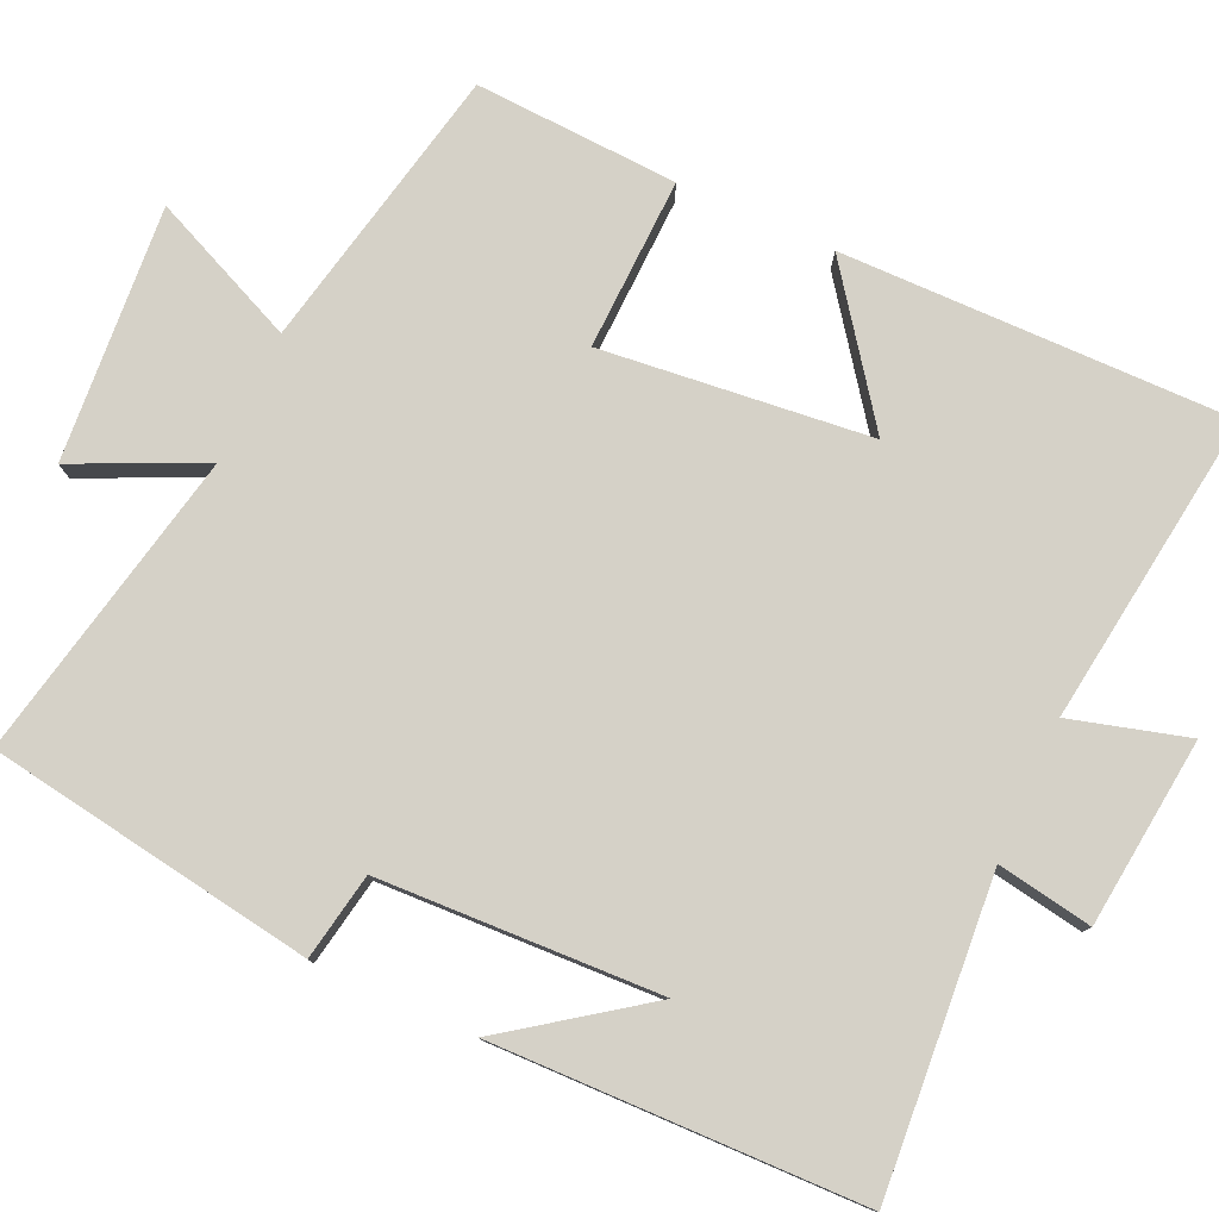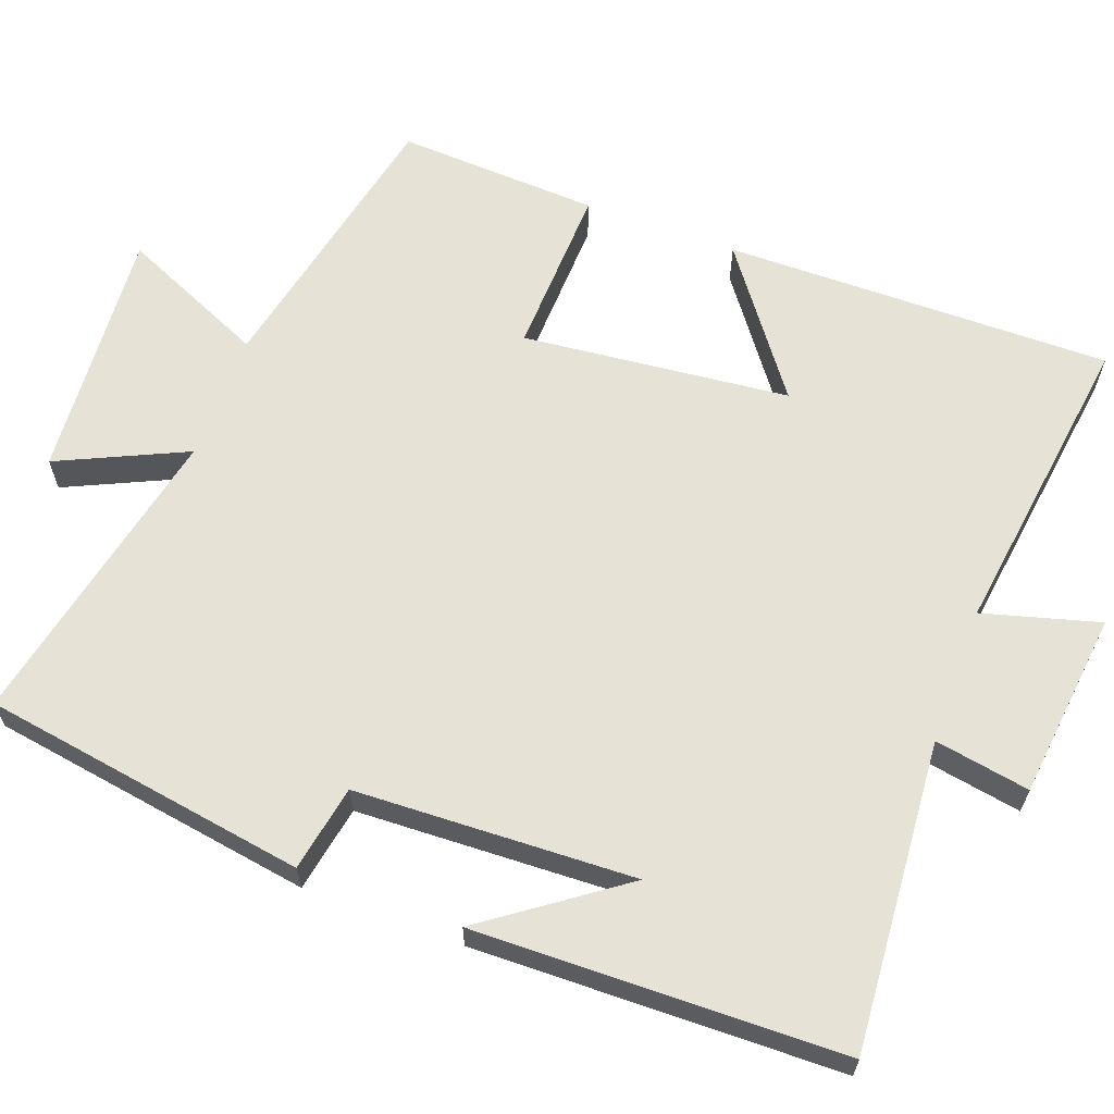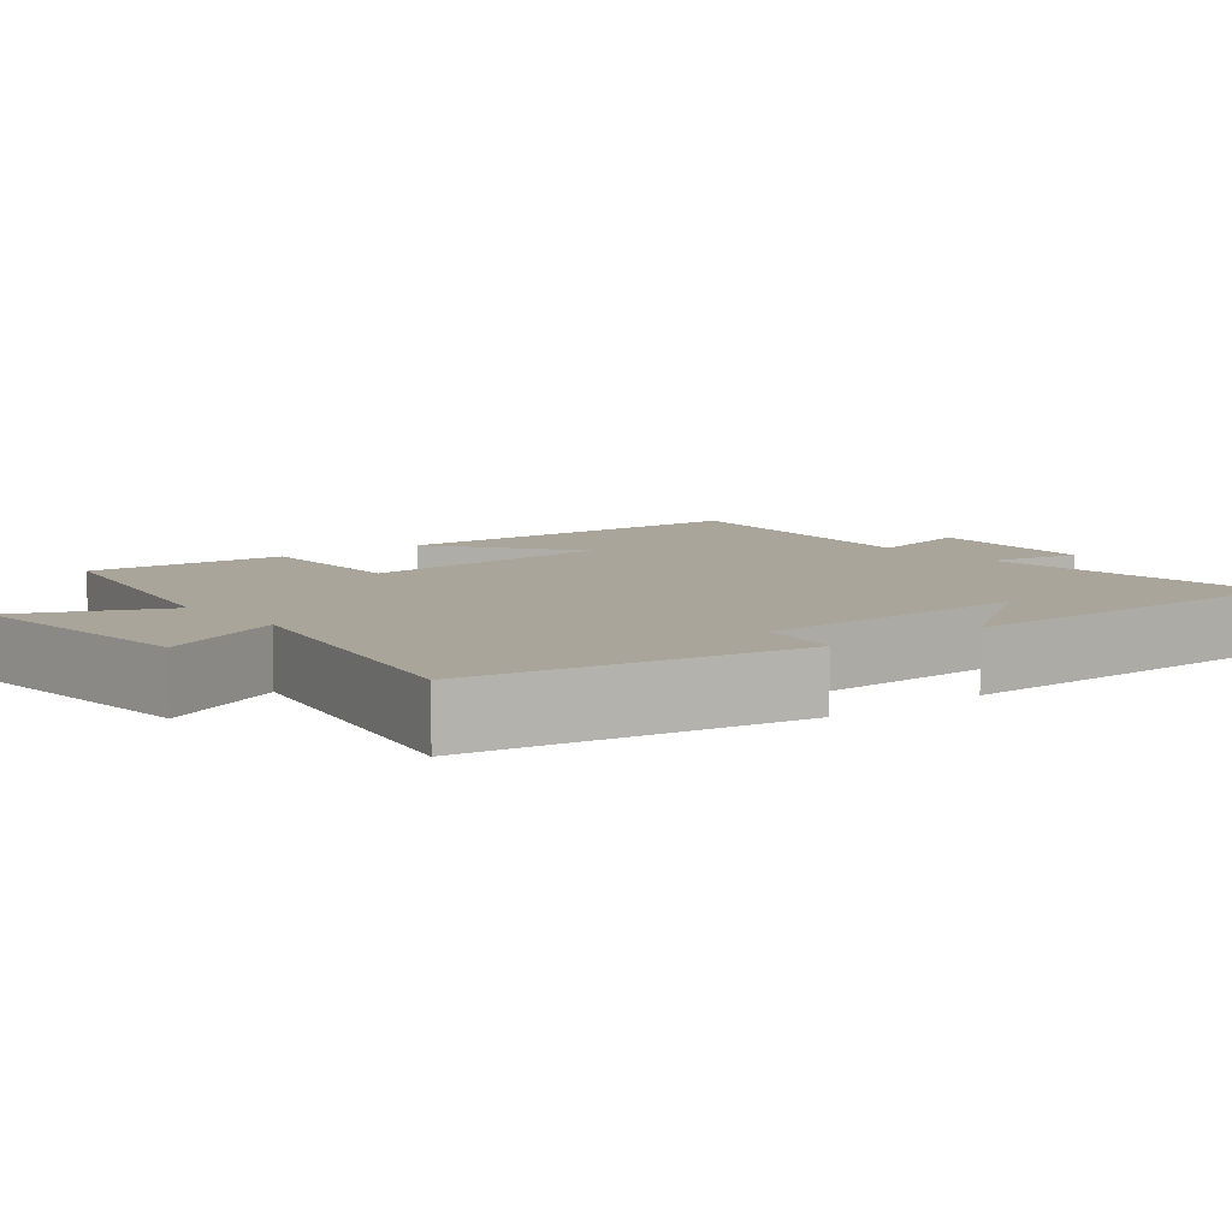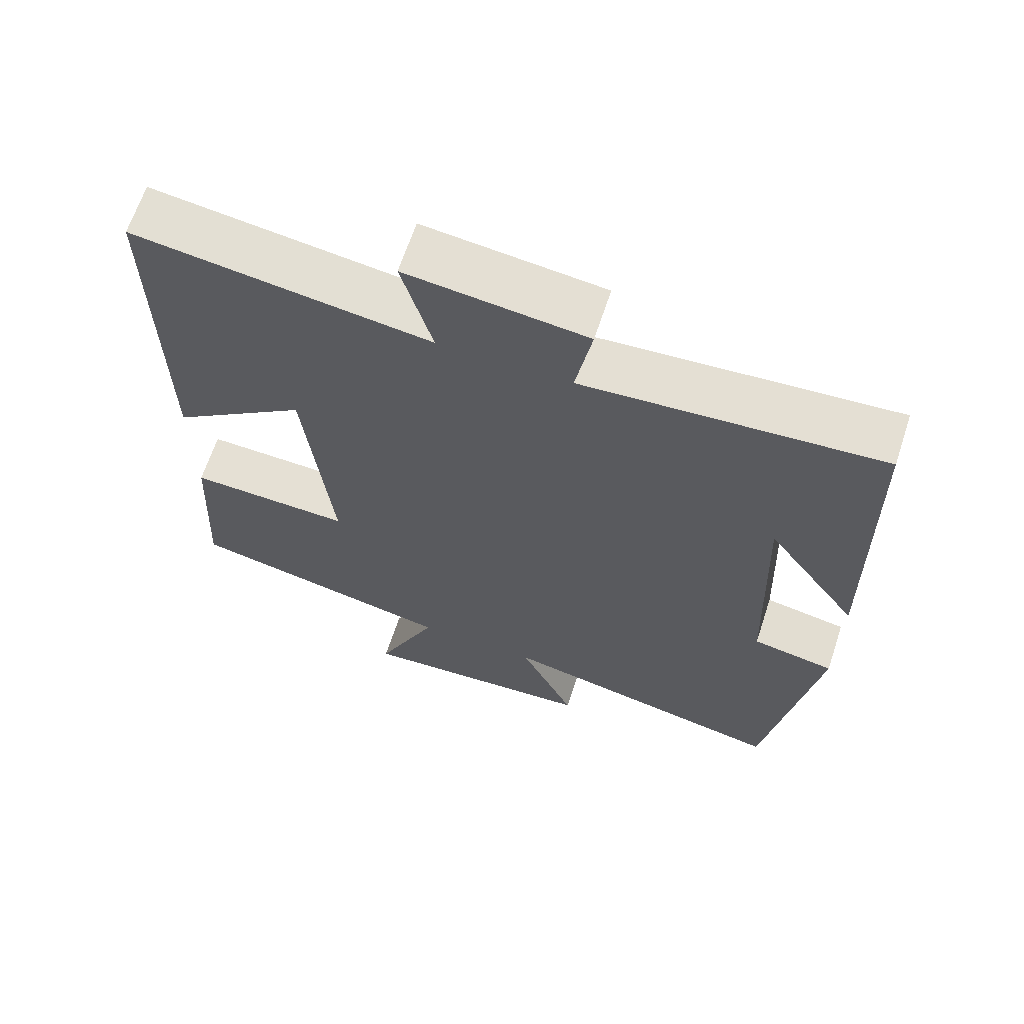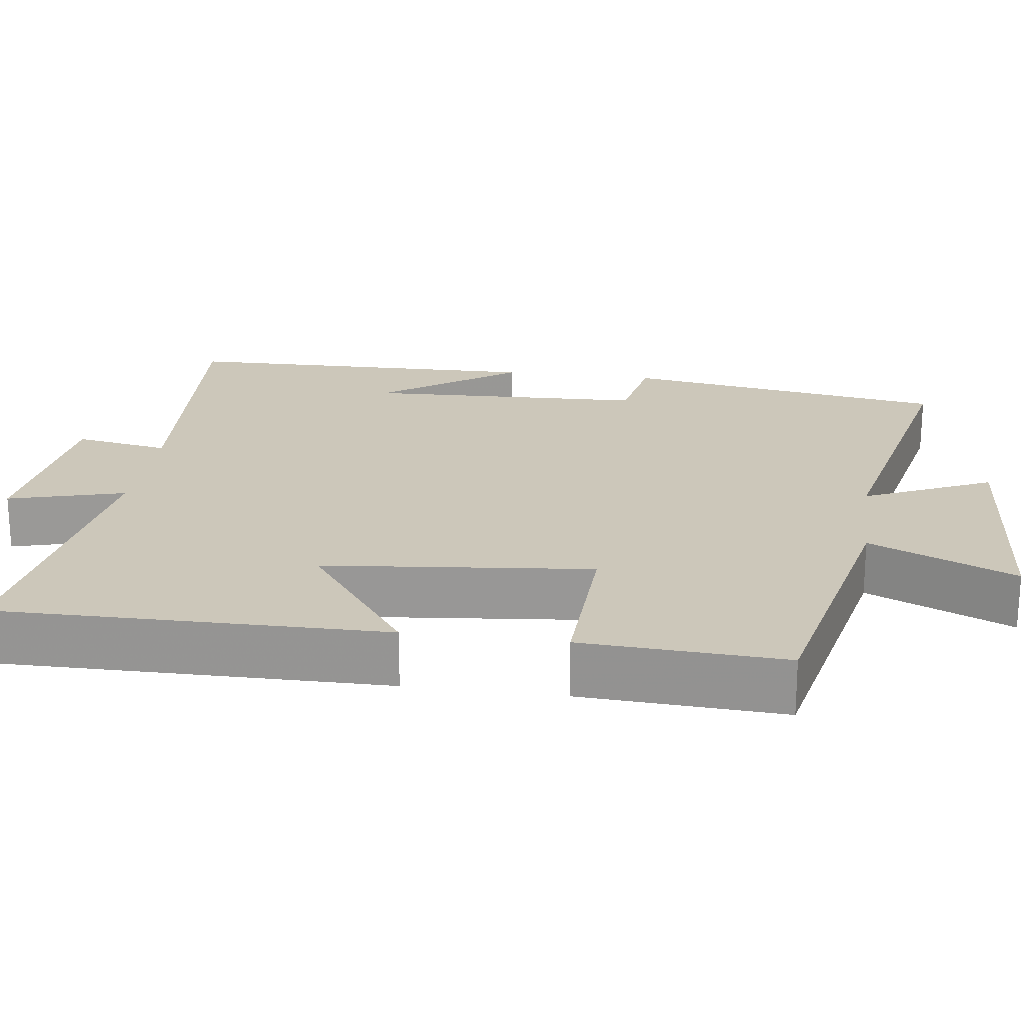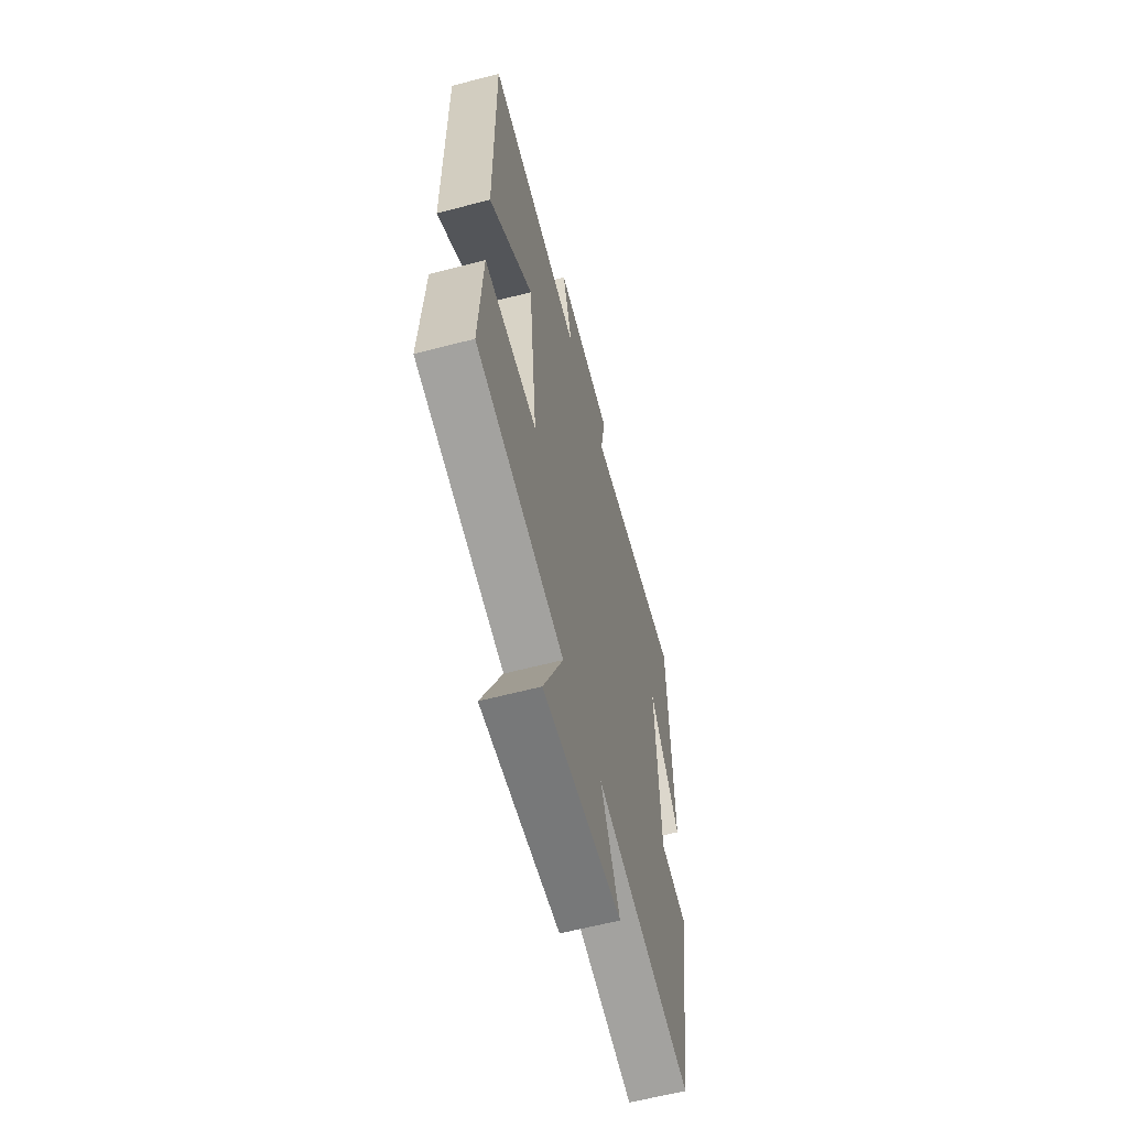
<metadata>
{"format":"obj","ext":"obj","renderer":"f3d","projection":"perspective","resolution":1024,"background":"white","views":[{"elev":78.9,"azim":-65.7,"up":"+Y"},{"elev":63.3,"azim":-69.8,"up":"+Y"},{"elev":7.6,"azim":-128.8,"up":"+Y"},{"elev":65.4,"azim":-161.8,"up":"+Z"},{"elev":21.4,"azim":97.8,"up":"+Y"},{"elev":-61.3,"azim":104.9,"up":"+Z"}]}
</metadata>
<code>
v -0.491 0.07 0.53
v -0.085 0.07 0.5
v -0.107 0.07 0.624
v 0.139 0.07 0.652
v 0.097 0.07 0.5
v 0.504 0.07 0.556
v 0.5 0.07 0.048
v 0.312 0.07 0.186
v 0.276 0.07 -0.164
v 0.5 0.07 -0.156
v 0.514 0.07 -0.421
v 0.142 0.07 -0.5
v 0.227 0.07 -0.691
v -0.105 0.07 -0.667
v -0.028 0.07 -0.5
v -0.432 0.07 -0.586
v -0.5 0.07 -0.16
v -0.387 0.07 -0.139
v -0.373 0.07 0.227
v -0.5 0.07 0.05
v -0.491 0 0.53
v -0.085 0 0.5
v -0.107 0 0.624
v 0.139 0 0.652
v 0.097 0 0.5
v 0.504 0 0.556
v 0.5 0 0.048
v 0.312 0 0.186
v 0.276 0 -0.164
v 0.5 0 -0.156
v 0.514 0 -0.421
v 0.142 0 -0.5
v 0.227 0 -0.691
v -0.105 0 -0.667
v -0.028 0 -0.5
v -0.432 0 -0.586
v -0.5 0 -0.16
v -0.387 0 -0.139
v -0.373 0 0.227
v -0.5 0 0.05
f 19 20 1
f 15 16 17 18
f 15 18 19
f 12 13 14 15
f 9 10 11 12
f 8 9 12 15
f 5 6 7 8
f 5 8 15 19
f 2 3 4 5
f 19 1 2
f 2 5 19
f 21 40 39
f 38 37 36 35
f 39 38 35
f 35 34 33 32
f 32 31 30 29
f 35 32 29 28
f 28 27 26 25
f 39 35 28 25
f 25 24 23 22
f 22 21 39
f 39 25 22
f 1 21 22 2
f 2 22 23 3
f 3 23 24 4
f 4 24 25 5
f 5 25 26 6
f 6 26 27 7
f 7 27 28 8
f 8 28 29 9
f 9 29 30 10
f 10 30 31 11
f 11 31 32 12
f 12 32 33 13
f 13 33 34 14
f 14 34 35 15
f 15 35 36 16
f 16 36 37 17
f 17 37 38 18
f 18 38 39 19
f 19 39 40 20
f 20 40 21 1

</code>
